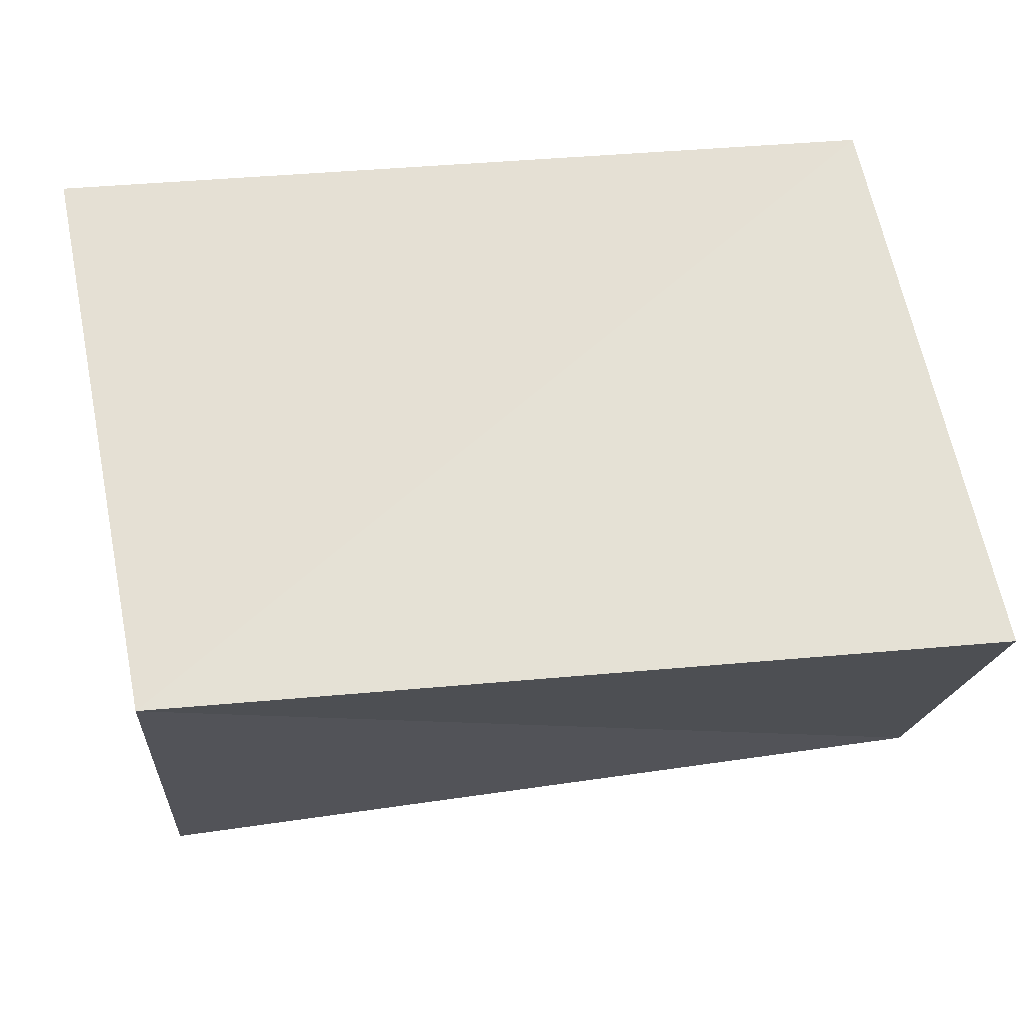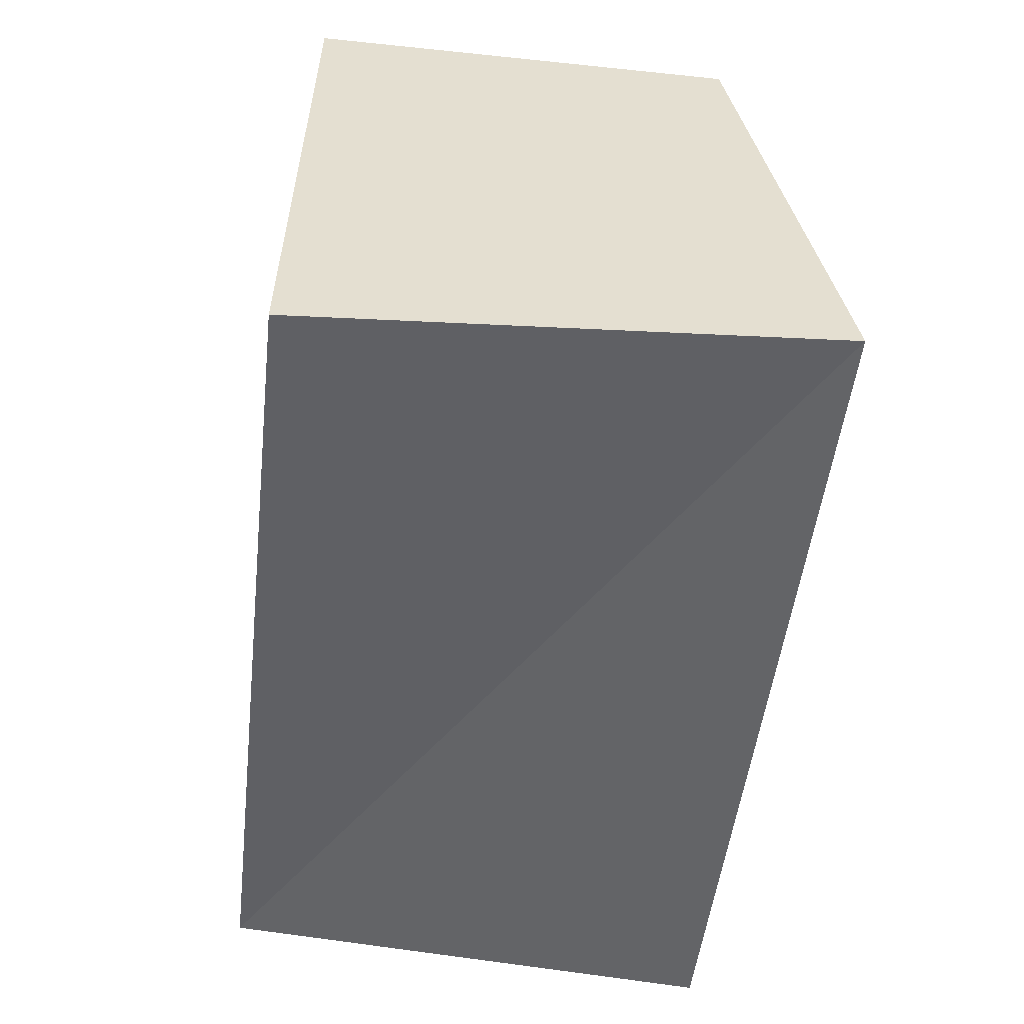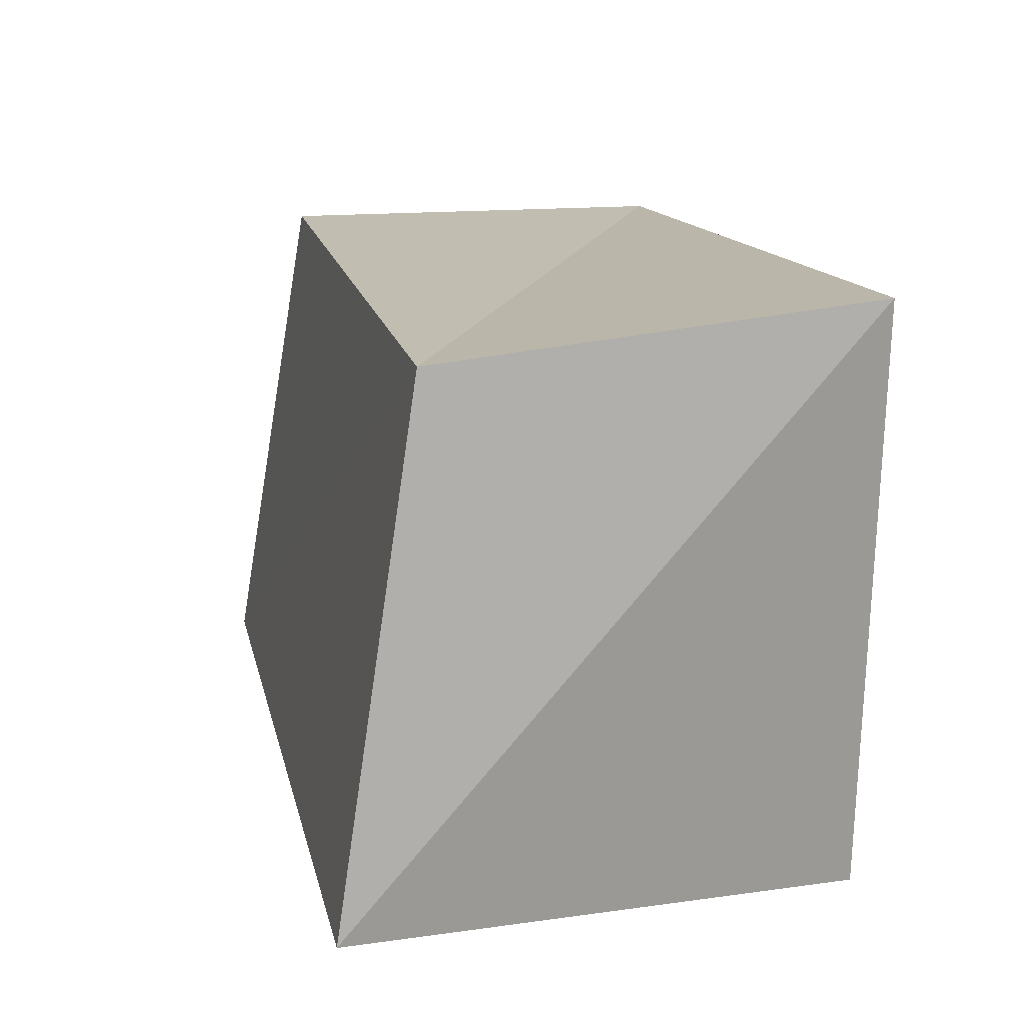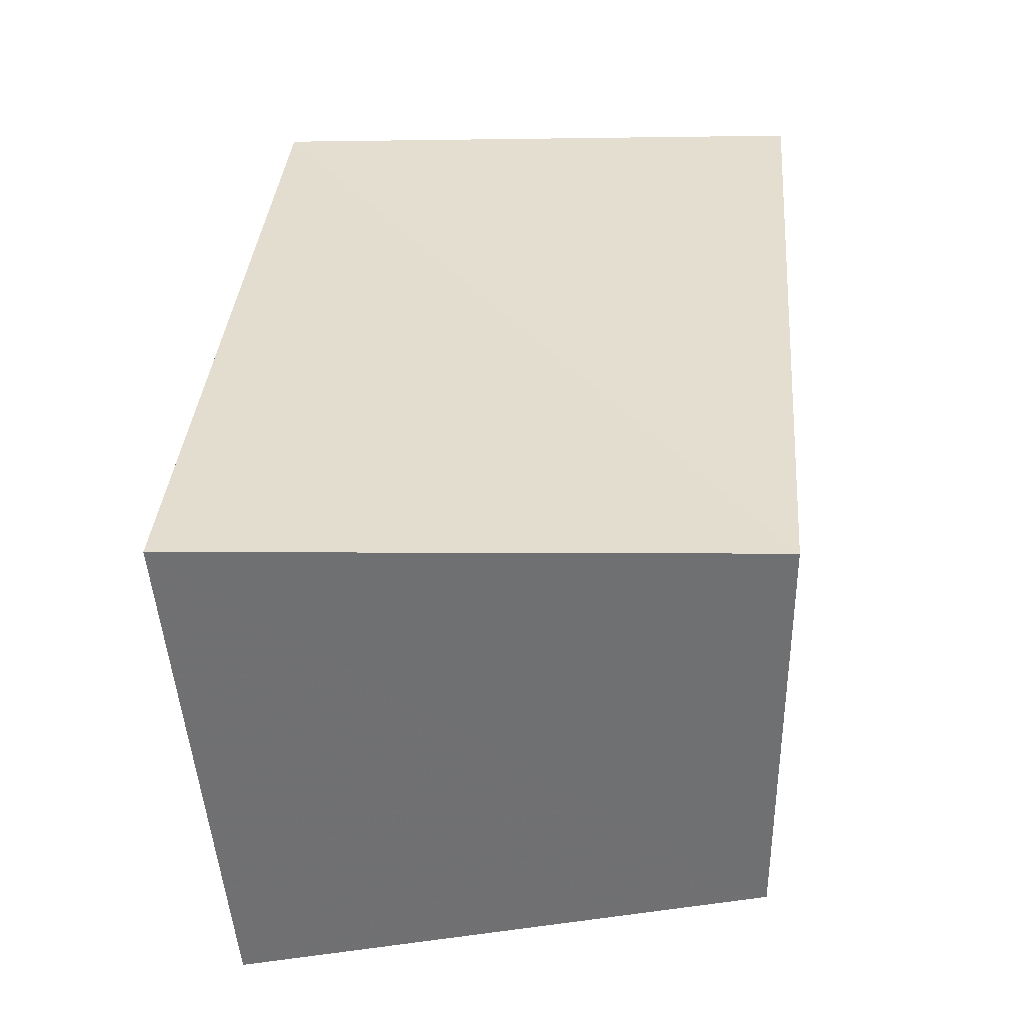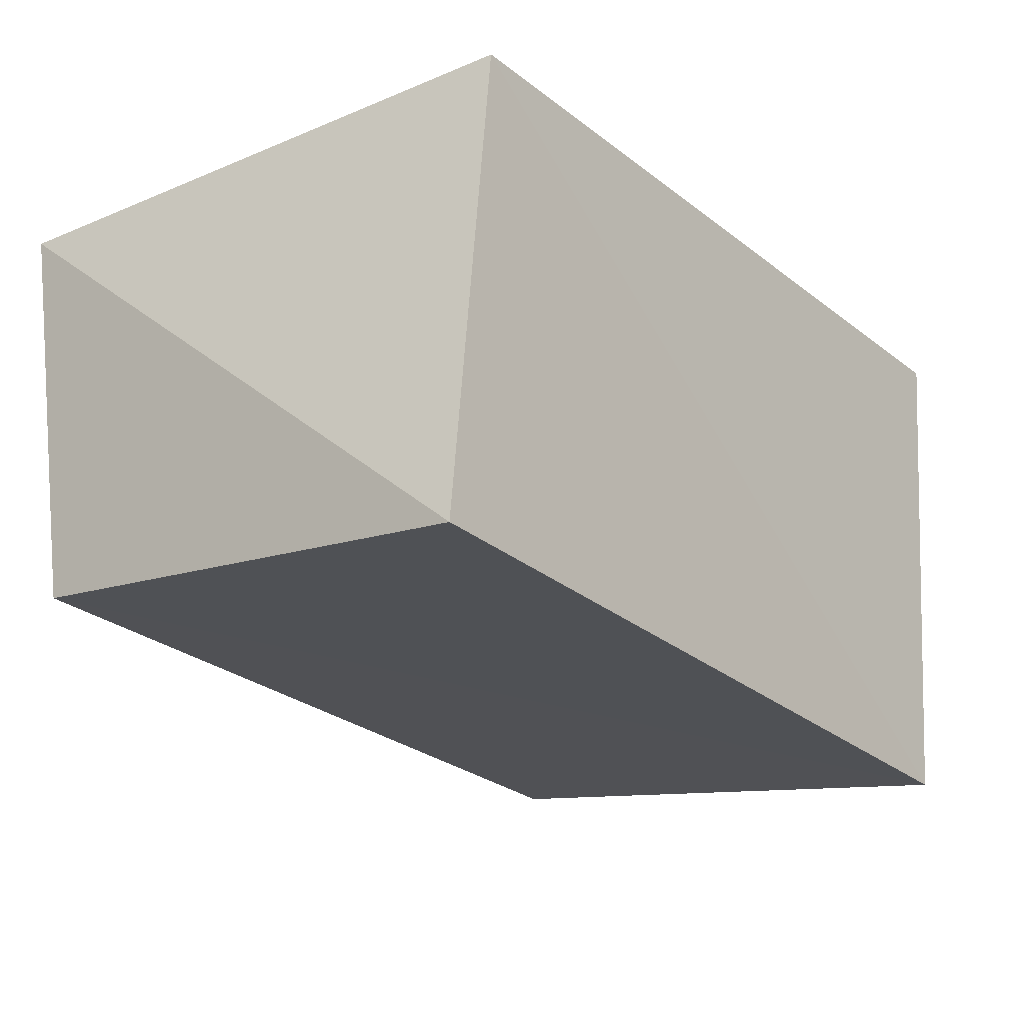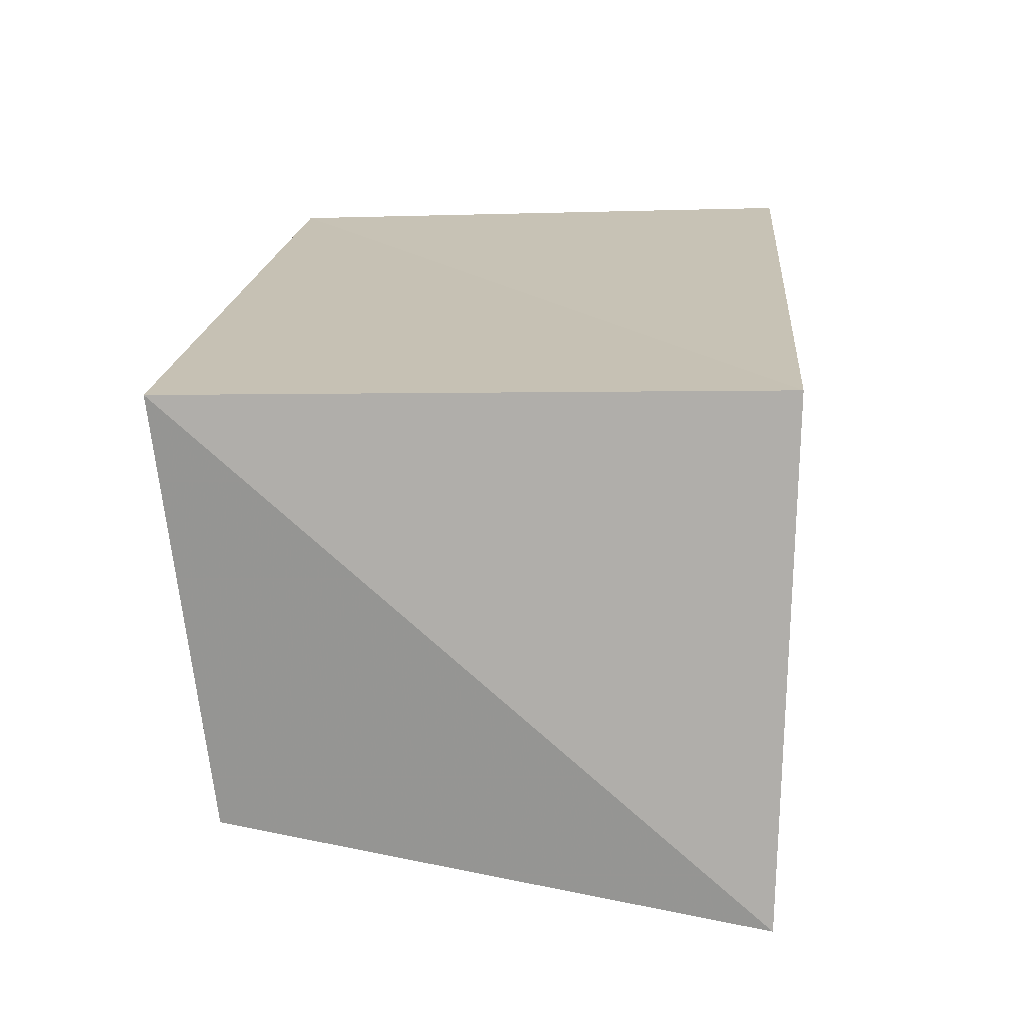
<metadata>
{"format":"obj","ext":"obj","renderer":"f3d","projection":"perspective","resolution":1024,"background":"white","views":[{"elev":66.0,"azim":171.7,"up":"+Z"},{"elev":-51.1,"azim":80.9,"up":"+Y"},{"elev":16.6,"azim":-104.2,"up":"+Y"},{"elev":37.7,"azim":91.9,"up":"+Z"},{"elev":-27.4,"azim":-53.8,"up":"+Z"},{"elev":16.6,"azim":-87.9,"up":"+Z"}]}
</metadata>
<code>
v 0.04842 -0.02657 -0.02818
v 0.04488 0.02978 -0.01914
v -0.04708 -0.02692 -0.03165
v -0.04692 0.03414 0.02324
v -0.04304 -0.02823 0.02332
v 0.04285 0.02972 0.02625
v -0.04346 0.02925 -0.02227
v 0.04615 -0.03192 0.02746
f 5 4 3
f 1 5 3
f 3 4 7
f 7 1 3
f 5 6 4
f 8 5 1
f 8 6 5
f 4 6 7
f 2 1 7
f 7 6 2
f 2 8 1
f 6 8 2

</code>
